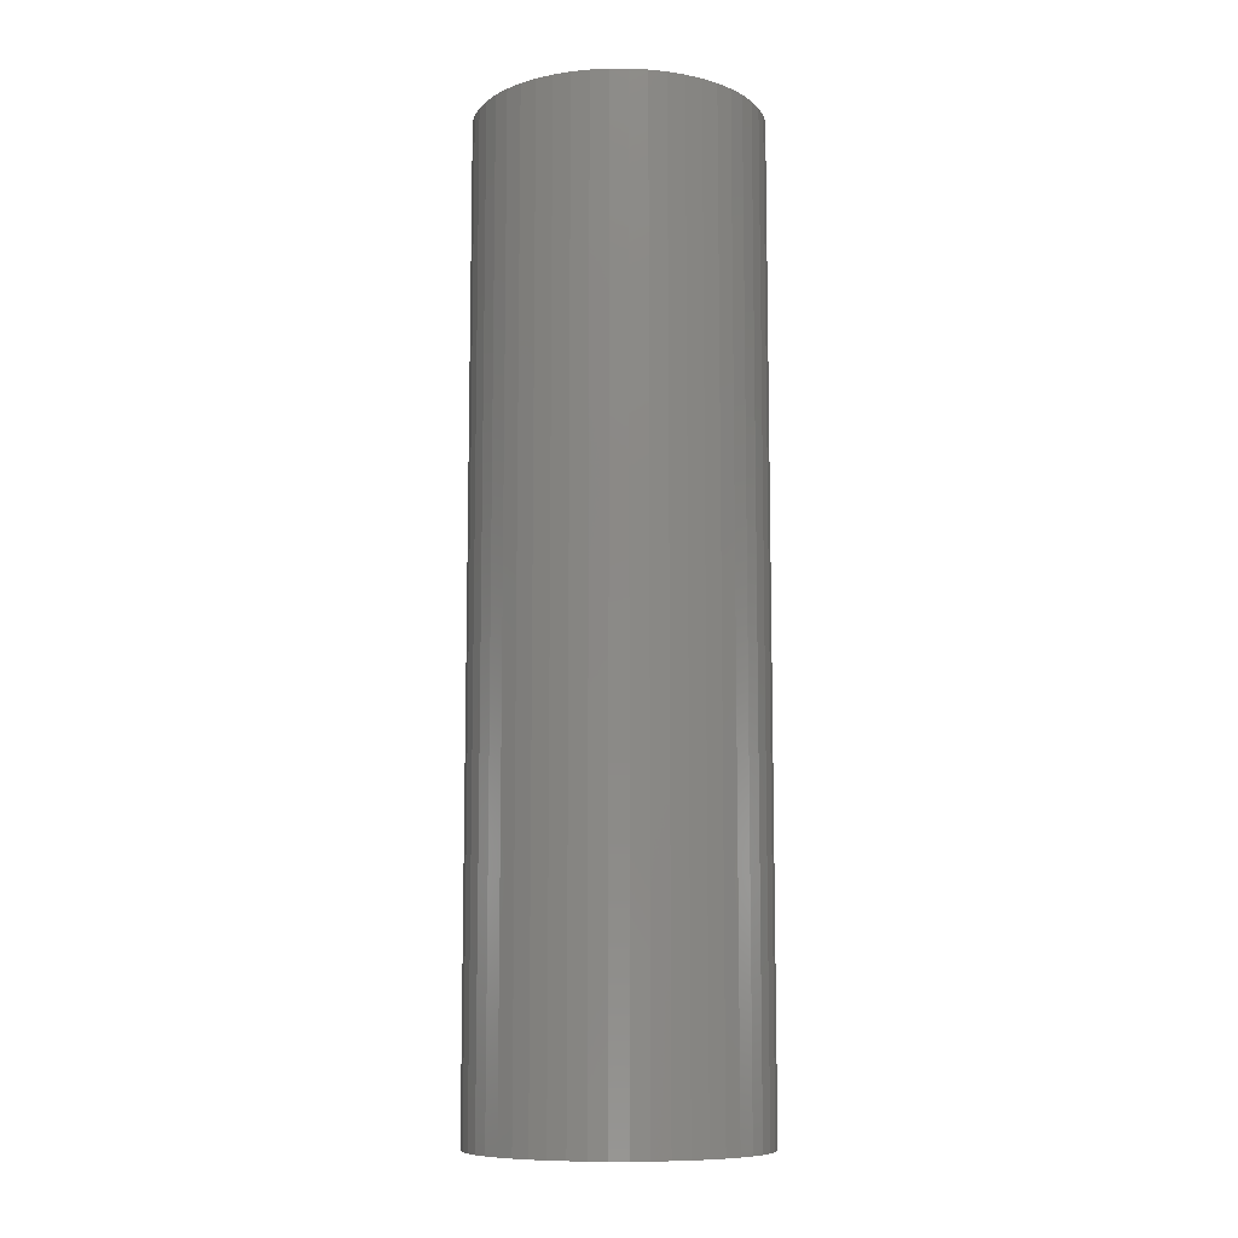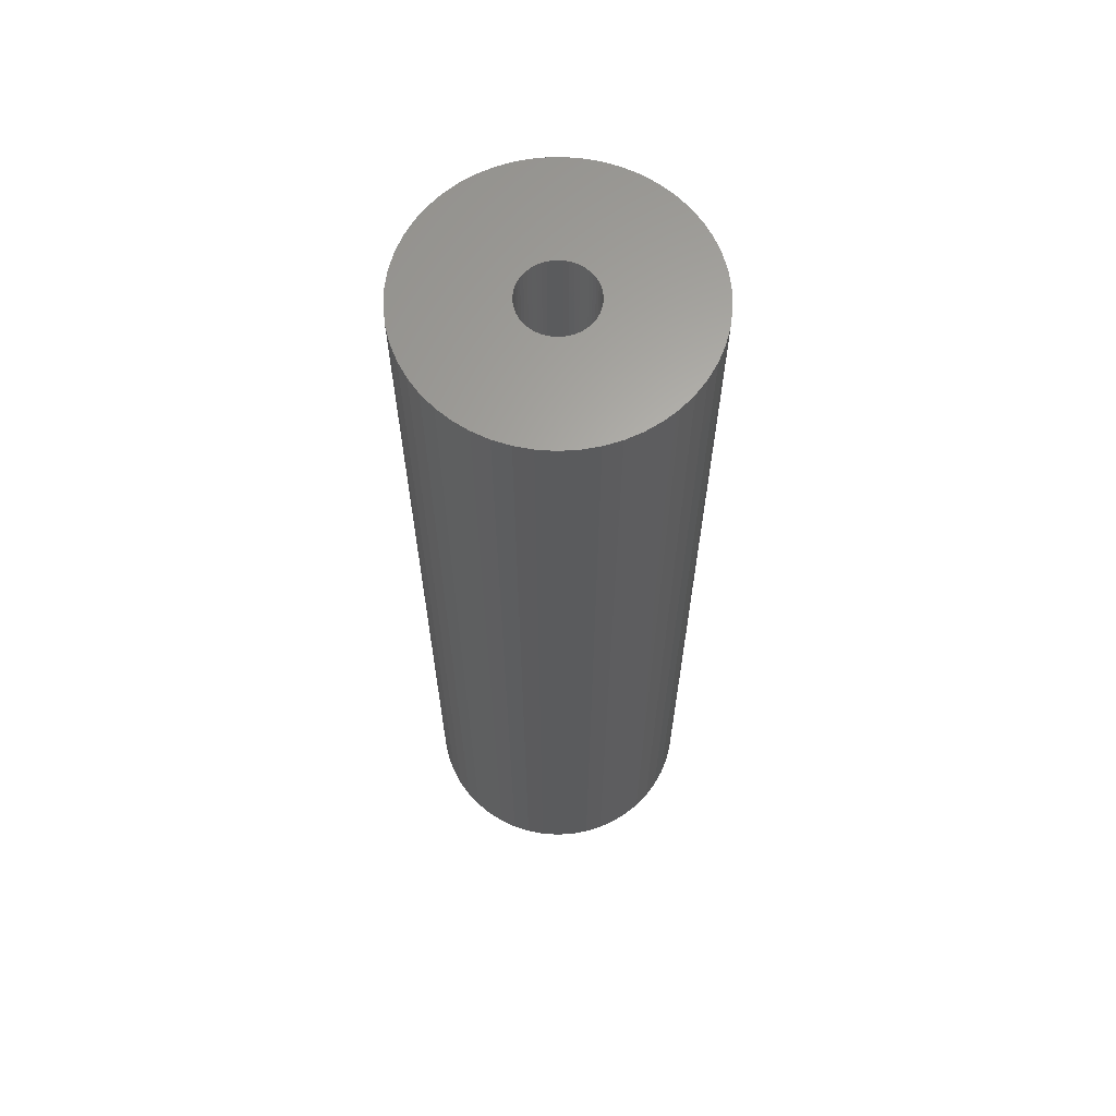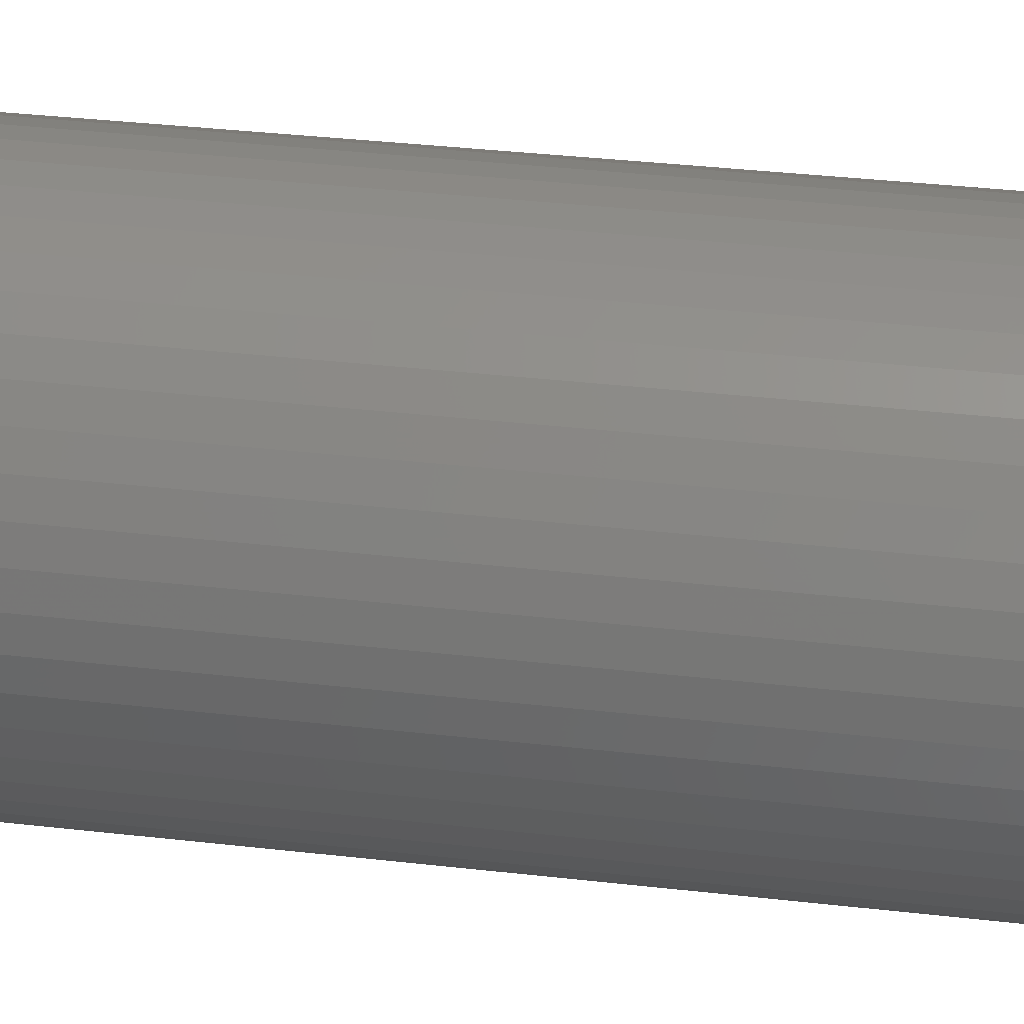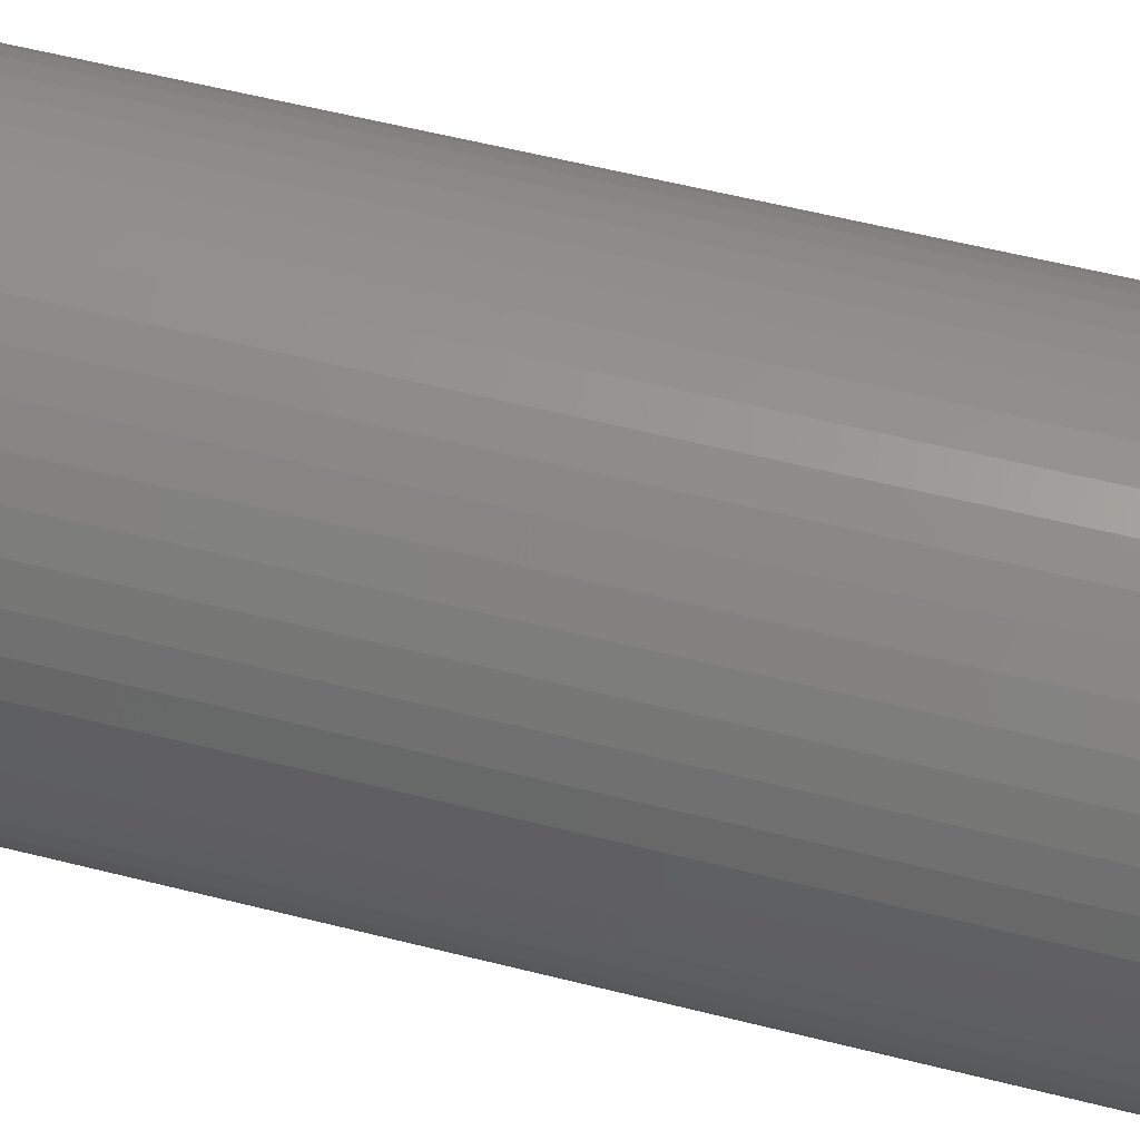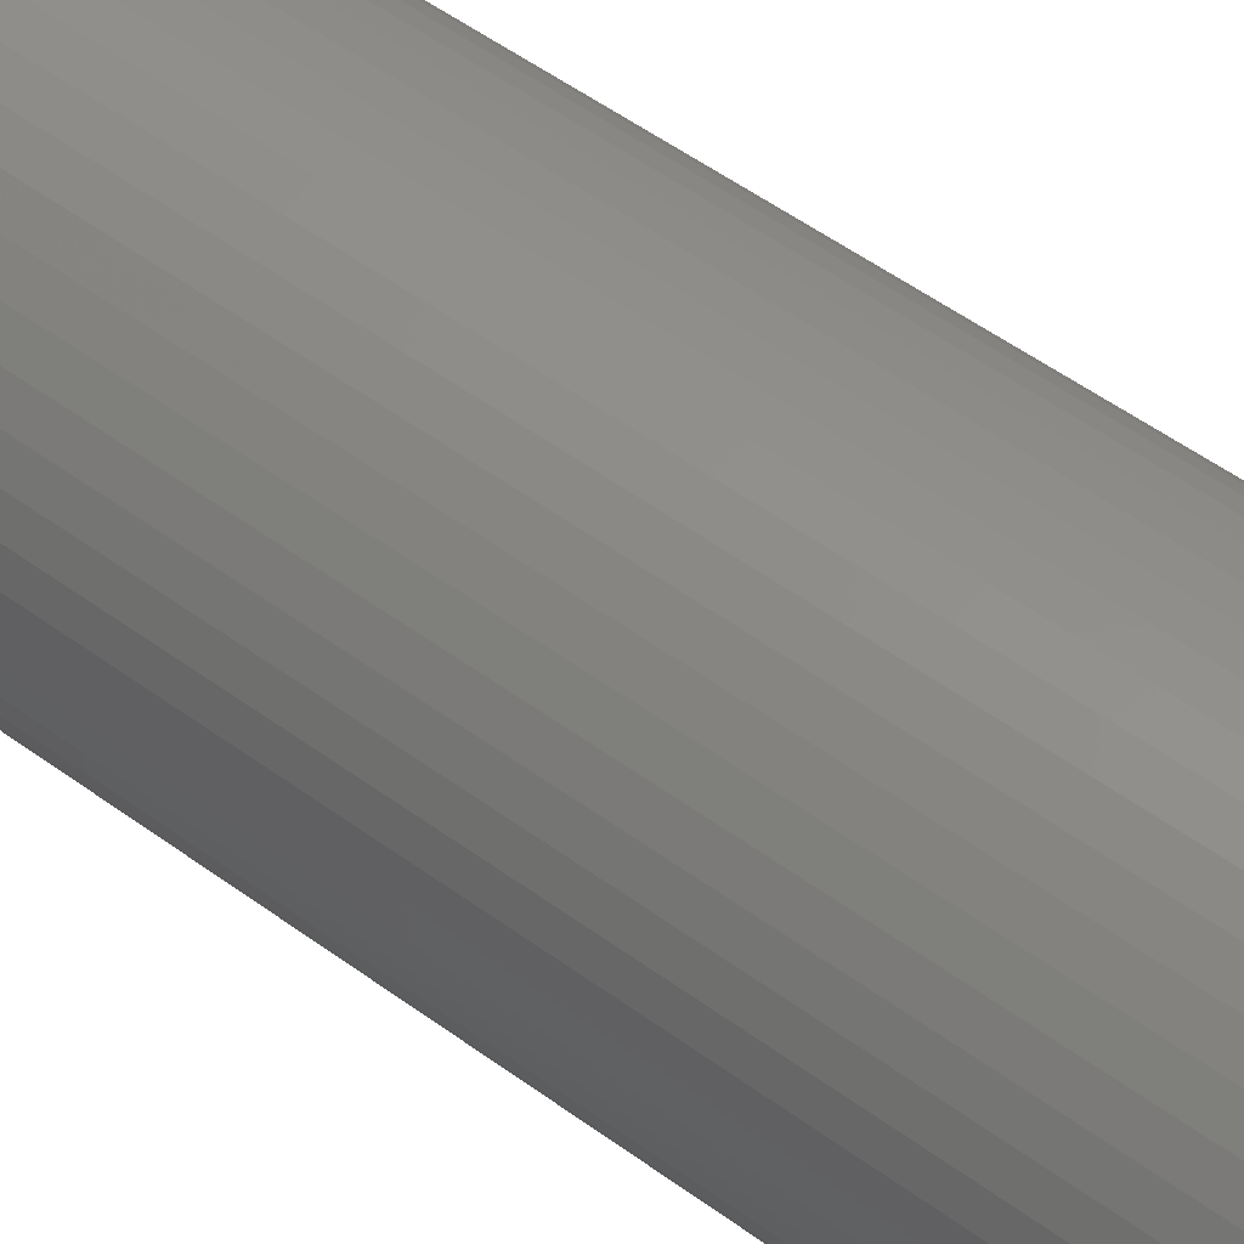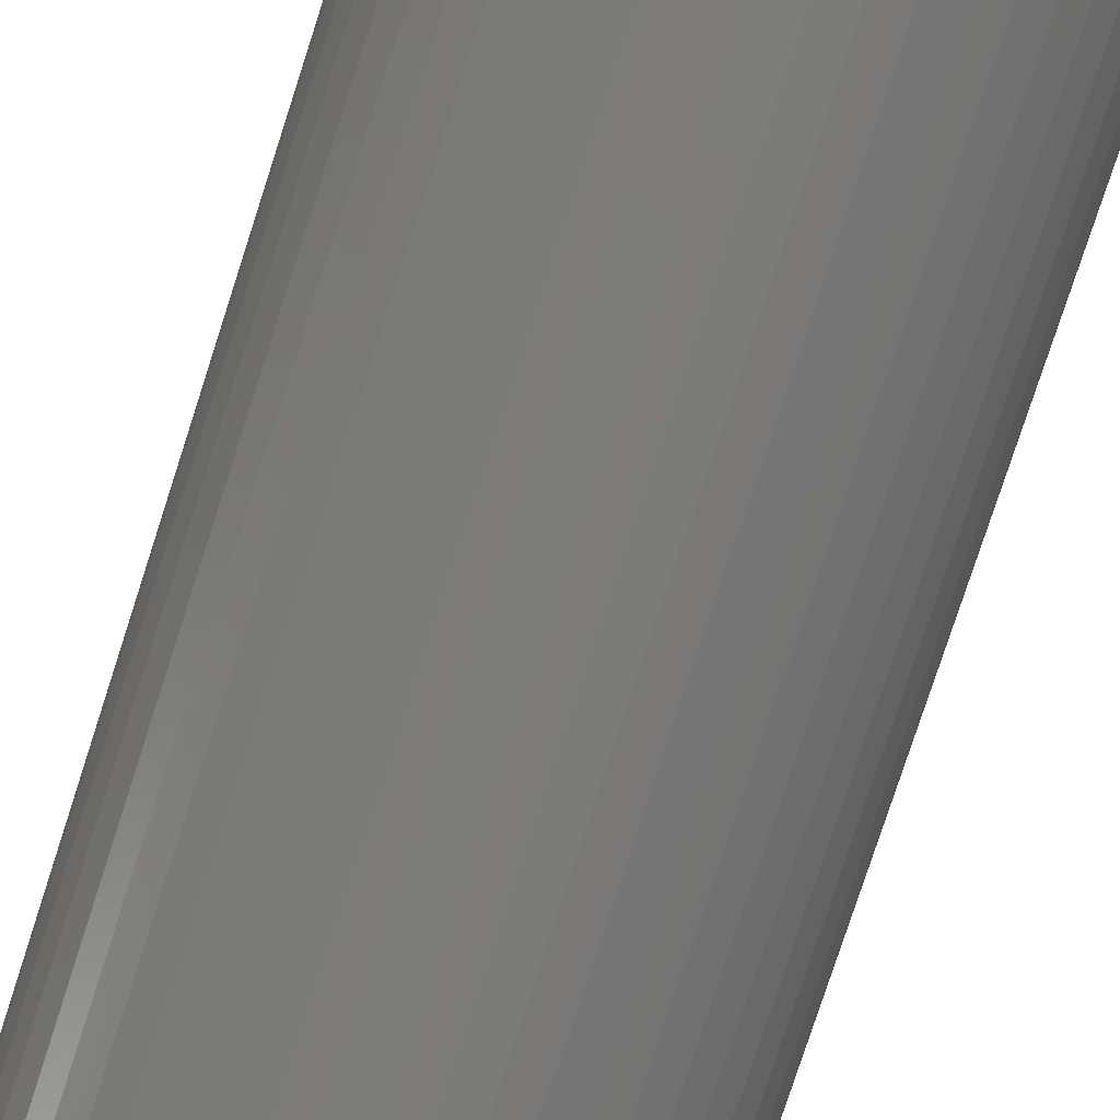
<metadata>
{"format":"stl","ext":"stl","renderer":"f3d","projection":"perspective","resolution":1024,"background":"white","views":[{"elev":-9.7,"azim":36.0,"up":"+Z"},{"elev":64.0,"azim":-161.7,"up":"+Z"},{"elev":29.4,"azim":100.2,"up":"+Y"},{"elev":50.2,"azim":-73.9,"up":"+Y"},{"elev":51.1,"azim":128.9,"up":"+Y"},{"elev":-75.9,"azim":162.2,"up":"+Y"}]}
</metadata>
<code>
# stl→obj: 200 verts, 400 faces
v 11.5 0 39
v 11.41 1.441 -39
v 11.41 1.441 39
v 11.5 0 -39
v -11.5 0 -39
v -11.41 1.441 39
v -11.41 1.441 -39
v -11.5 0 39
v 0.7221 11.48 -39
v -0.7221 11.48 39
v 0.7221 11.48 39
v -0.7221 11.48 -39
v -0.7221 -11.48 -39
v 0.7221 -11.48 39
v -0.7221 -11.48 39
v 0.7221 -11.48 -39
v 8.383 -7.872 39
v 9.304 -6.76 -39
v 9.304 -6.76 39
v 8.383 -7.872 -39
v 8.383 7.872 -39
v 7.33 8.861 39
v 8.383 7.872 39
v 7.33 8.861 -39
v -7.33 8.861 -39
v -8.383 7.872 39
v -7.33 8.861 39
v -8.383 7.872 -39
v -3.554 10.94 -39
v -4.896 10.41 39
v -3.554 10.94 39
v -4.896 10.41 -39
v 10.69 4.233 39
v 10.08 5.54 -39
v 10.08 5.54 39
v 10.69 4.233 -39
v 4.896 10.41 -39
v 3.554 10.94 39
v 4.896 10.41 39
v 3.554 10.94 -39
v 6.162 9.71 -39
v 6.162 9.71 39
v -10.69 4.233 -39
v -10.08 5.54 39
v -10.08 5.54 -39
v -10.69 4.233 39
v -9.304 6.76 -39
v -9.304 6.76 39
v 3 0 39
v 2.976 0.376 39
v 11.14 2.86 39
v 11.41 -1.441 39
v 2.906 0.7461 39
v 2.976 -0.376 39
v 2.789 1.104 39
v 11.14 -2.86 39
v 2.629 1.445 39
v 9.304 6.76 39
v 2.906 -0.7461 39
v 2.427 1.763 39
v 10.69 -4.233 39
v 2.187 2.054 39
v 2.789 -1.104 39
v 1.912 2.312 39
v 10.08 -5.54 39
v 1.607 2.533 39
v 2.629 -1.445 39
v 1.277 2.714 39
v 2.427 -1.763 39
v 0.9271 2.853 39
v 2.155 11.3 39
v 0.5621 2.947 39
v 0.1884 2.994 39
v -0.1884 2.994 39
v -0.5621 2.947 39
v -2.155 11.3 39
v -0.9271 2.853 39
v -1.277 2.714 39
v -1.607 2.533 39
v -6.162 9.71 39
v -1.912 2.312 39
v -2.187 2.054 39
v -2.427 1.763 39
v 2.187 -2.054 39
v 7.33 -8.861 39
v 1.912 -2.312 39
v 6.162 -9.71 39
v 1.607 -2.533 39
v 4.896 -10.41 39
v 1.277 -2.714 39
v 3.554 -10.94 39
v 0.9271 -2.853 39
v 2.155 -11.3 39
v 0.5621 -2.947 39
v 0.1884 -2.994 39
v -0.1884 -2.994 39
v -0.5621 -2.947 39
v -2.155 -11.3 39
v -0.9271 -2.853 39
v -3.554 -10.94 39
v -1.277 -2.714 39
v -4.896 -10.41 39
v -1.607 -2.533 39
v -6.162 -9.71 39
v -1.912 -2.312 39
v -7.33 -8.861 39
v -2.187 -2.054 39
v -8.383 -7.872 39
v -2.427 -1.763 39
v -9.304 -6.76 39
v -2.629 -1.445 39
v -10.08 -5.54 39
v -2.789 -1.104 39
v -10.69 -4.233 39
v -2.906 -0.7461 39
v -11.14 -2.86 39
v -2.976 -0.376 39
v -11.41 -1.441 39
v -3 0 39
v -2.629 1.445 39
v -2.789 1.104 39
v -2.906 0.7461 39
v -11.14 2.86 39
v -2.976 0.376 39
v -2.155 11.3 -39
v 3 0 -39
v 11.41 -1.441 -39
v 2.976 -0.376 -39
v 11.14 -2.86 -39
v 2.906 -0.7461 -39
v 10.69 -4.233 -39
v 2.976 0.376 -39
v 2.789 -1.104 -39
v 10.08 -5.54 -39
v 11.14 2.86 -39
v 2.629 -1.445 -39
v 2.906 0.7461 -39
v 2.427 -1.763 -39
v 2.187 -2.054 -39
v 7.33 -8.861 -39
v 2.789 1.104 -39
v 1.912 -2.312 -39
v 6.162 -9.71 -39
v 1.607 -2.533 -39
v 4.896 -10.41 -39
v 2.629 1.445 -39
v 1.277 -2.714 -39
v 3.554 -10.94 -39
v 9.304 6.76 -39
v 2.427 1.763 -39
v 0.9271 -2.853 -39
v 2.155 -11.3 -39
v 0.5621 -2.947 -39
v 0.1884 -2.994 -39
v -0.1884 -2.994 -39
v -0.5621 -2.947 -39
v -2.155 -11.3 -39
v -0.9271 -2.853 -39
v -3.554 -10.94 -39
v -1.277 -2.714 -39
v -4.896 -10.41 -39
v -1.607 -2.533 -39
v -6.162 -9.71 -39
v -1.912 -2.312 -39
v -7.33 -8.861 -39
v -2.187 -2.054 -39
v -8.383 -7.872 -39
v -9.304 -6.76 -39
v -2.427 -1.763 -39
v 2.187 2.054 -39
v 1.912 2.312 -39
v 1.607 2.533 -39
v 1.277 2.714 -39
v 0.9271 2.853 -39
v 2.155 11.3 -39
v 0.5621 2.947 -39
v 0.1884 2.994 -39
v -0.1884 2.994 -39
v -0.5621 2.947 -39
v -0.9271 2.853 -39
v -1.277 2.714 -39
v -1.607 2.533 -39
v -6.162 9.71 -39
v -1.912 2.312 -39
v -2.187 2.054 -39
v -2.427 1.763 -39
v -2.629 1.445 -39
v -2.789 1.104 -39
v -2.906 0.7461 -39
v -11.14 2.86 -39
v -2.976 0.376 -39
v -3 0 -39
v -2.629 -1.445 -39
v -10.08 -5.54 -39
v -2.789 -1.104 -39
v -10.69 -4.233 -39
v -2.906 -0.7461 -39
v -11.14 -2.86 -39
v -2.976 -0.376 -39
v -11.41 -1.441 -39
f 1 2 3
f 2 1 4
f 5 6 7
f 6 5 8
f 9 10 11
f 10 9 12
f 13 14 15
f 14 13 16
f 17 18 19
f 18 17 20
f 21 22 23
f 22 21 24
f 25 26 27
f 26 25 28
f 29 30 31
f 30 29 32
f 33 34 35
f 34 33 36
f 37 38 39
f 38 37 40
f 41 39 42
f 39 41 37
f 43 44 45
f 44 43 46
f 47 26 28
f 26 47 48
f 49 1 3
f 50 3 51
f 1 49 52
f 53 51 33
f 54 52 49
f 55 33 35
f 52 54 56
f 57 35 58
f 59 56 54
f 60 58 23
f 56 59 61
f 62 23 22
f 63 61 59
f 64 22 42
f 61 63 65
f 66 42 39
f 67 65 63
f 68 39 38
f 65 67 19
f 69 19 67
f 3 50 49
f 51 53 50
f 33 55 53
f 35 57 55
f 58 60 57
f 23 62 60
f 70 38 71
f 22 64 62
f 42 66 64
f 39 68 66
f 38 70 68
f 72 71 11
f 71 72 70
f 11 73 72
f 11 74 73
f 10 74 11
f 74 10 75
f 76 75 10
f 75 76 77
f 31 77 76
f 77 31 78
f 30 78 31
f 78 30 79
f 80 79 30
f 79 80 81
f 27 81 80
f 81 27 82
f 26 82 27
f 48 83 26
f 82 26 83
f 19 69 17
f 84 17 69
f 17 84 85
f 86 85 84
f 85 86 87
f 88 87 86
f 87 88 89
f 90 89 88
f 89 90 91
f 92 91 90
f 91 92 93
f 94 93 92
f 93 94 14
f 95 14 94
f 96 14 95
f 15 96 97
f 96 15 14
f 98 97 99
f 100 99 101
f 102 101 103
f 104 103 105
f 97 98 15
f 106 105 107
f 108 107 109
f 110 109 111
f 112 111 113
f 114 113 115
f 116 115 117
f 99 100 98
f 118 117 119
f 83 48 120
f 44 120 48
f 101 102 100
f 120 44 121
f 103 104 102
f 46 121 44
f 105 106 104
f 121 46 122
f 107 108 106
f 123 122 46
f 109 110 108
f 122 123 124
f 111 112 110
f 6 124 123
f 113 114 112
f 124 6 119
f 115 116 114
f 8 119 6
f 117 118 116
f 119 8 118
f 12 76 10
f 76 12 125
f 126 4 127
f 128 127 129
f 4 126 2
f 130 129 131
f 132 2 126
f 133 131 134
f 2 132 135
f 136 134 18
f 137 135 132
f 138 18 20
f 135 137 36
f 139 20 140
f 141 36 137
f 142 140 143
f 36 141 34
f 144 143 145
f 146 34 141
f 147 145 148
f 34 146 149
f 150 149 146
f 127 128 126
f 129 130 128
f 131 133 130
f 134 136 133
f 18 138 136
f 20 139 138
f 151 148 152
f 140 142 139
f 143 144 142
f 145 147 144
f 148 151 147
f 153 152 16
f 152 153 151
f 16 154 153
f 16 155 154
f 13 155 16
f 155 13 156
f 157 156 13
f 156 157 158
f 159 158 157
f 158 159 160
f 161 160 159
f 160 161 162
f 163 162 161
f 162 163 164
f 165 164 163
f 164 165 166
f 167 166 165
f 168 169 167
f 166 167 169
f 149 150 21
f 170 21 150
f 21 170 24
f 171 24 170
f 24 171 41
f 172 41 171
f 41 172 37
f 173 37 172
f 37 173 40
f 174 40 173
f 40 174 175
f 176 175 174
f 175 176 9
f 177 9 176
f 178 9 177
f 12 178 179
f 178 12 9
f 125 179 180
f 29 180 181
f 32 181 182
f 183 182 184
f 179 125 12
f 25 184 185
f 28 185 186
f 47 186 187
f 45 187 188
f 43 188 189
f 190 189 191
f 180 29 125
f 7 191 192
f 169 168 193
f 194 193 168
f 181 32 29
f 193 194 195
f 182 183 32
f 196 195 194
f 184 25 183
f 195 196 197
f 185 28 25
f 198 197 196
f 186 47 28
f 197 198 199
f 187 45 47
f 200 199 198
f 188 43 45
f 199 200 192
f 189 190 43
f 5 192 200
f 191 7 190
f 192 5 7
f 51 36 33
f 36 51 135
f 3 135 51
f 135 3 2
f 58 21 23
f 21 58 149
f 35 149 58
f 149 35 34
f 40 71 38
f 71 40 175
f 175 11 71
f 11 175 9
f 24 42 22
f 42 24 41
f 45 48 47
f 48 45 44
f 190 46 43
f 46 190 123
f 7 123 190
f 123 7 6
f 32 80 30
f 80 32 183
f 183 27 80
f 27 183 25
f 125 31 76
f 31 125 29
f 52 4 1
f 4 52 127
f 194 114 196
f 114 194 112
f 145 87 89
f 87 145 143
f 61 129 56
f 129 61 131
f 159 98 100
f 98 159 157
f 198 118 200
f 118 198 116
f 200 8 5
f 8 200 118
f 196 116 198
f 116 196 114
f 140 17 85
f 17 140 20
f 148 89 91
f 89 148 145
f 152 91 93
f 91 152 148
f 16 93 14
f 93 16 152
f 19 134 65
f 134 19 18
f 56 127 52
f 127 56 129
f 157 15 98
f 15 157 13
f 161 100 102
f 100 161 159
f 167 110 168
f 110 167 108
f 167 106 108
f 106 167 165
f 143 85 87
f 85 143 140
f 65 131 61
f 131 65 134
f 168 112 194
f 112 168 110
f 163 102 104
f 102 163 161
f 165 104 106
f 104 165 163
f 126 50 132
f 50 126 49
f 119 191 124
f 191 119 192
f 178 73 74
f 73 178 177
f 154 96 95
f 96 154 155
f 171 62 64
f 62 171 170
f 185 81 82
f 81 185 184
f 181 77 78
f 77 181 180
f 141 57 146
f 57 141 55
f 132 53 137
f 53 132 50
f 174 68 70
f 68 174 173
f 176 70 72
f 70 176 174
f 172 64 66
f 64 172 171
f 121 187 120
f 187 121 188
f 120 186 83
f 186 120 187
f 122 188 121
f 188 122 189
f 184 79 81
f 79 184 182
f 180 75 77
f 75 180 179
f 153 95 94
f 95 153 154
f 137 55 141
f 55 137 53
f 150 62 170
f 62 150 60
f 146 60 150
f 60 146 57
f 177 72 73
f 72 177 176
f 173 66 68
f 66 173 172
f 83 185 82
f 185 83 186
f 124 189 122
f 189 124 191
f 182 78 79
f 78 182 181
f 179 74 75
f 74 179 178
f 139 86 84
f 86 139 142
f 130 54 128
f 54 130 59
f 111 195 113
f 195 111 193
f 147 92 90
f 92 147 151
f 144 90 88
f 90 144 147
f 136 63 133
f 63 136 67
f 139 69 138
f 69 139 84
f 128 49 126
f 49 128 54
f 158 101 99
f 101 158 160
f 156 99 97
f 99 156 158
f 164 107 105
f 107 164 166
f 113 197 115
f 197 113 195
f 151 94 92
f 94 151 153
f 142 88 86
f 88 142 144
f 133 59 130
f 59 133 63
f 138 67 136
f 67 138 69
f 155 97 96
f 97 155 156
f 162 105 103
f 105 162 164
f 109 193 111
f 193 109 169
f 115 199 117
f 199 115 197
f 117 192 119
f 192 117 199
f 160 103 101
f 103 160 162
f 107 169 109
f 169 107 166

</code>
